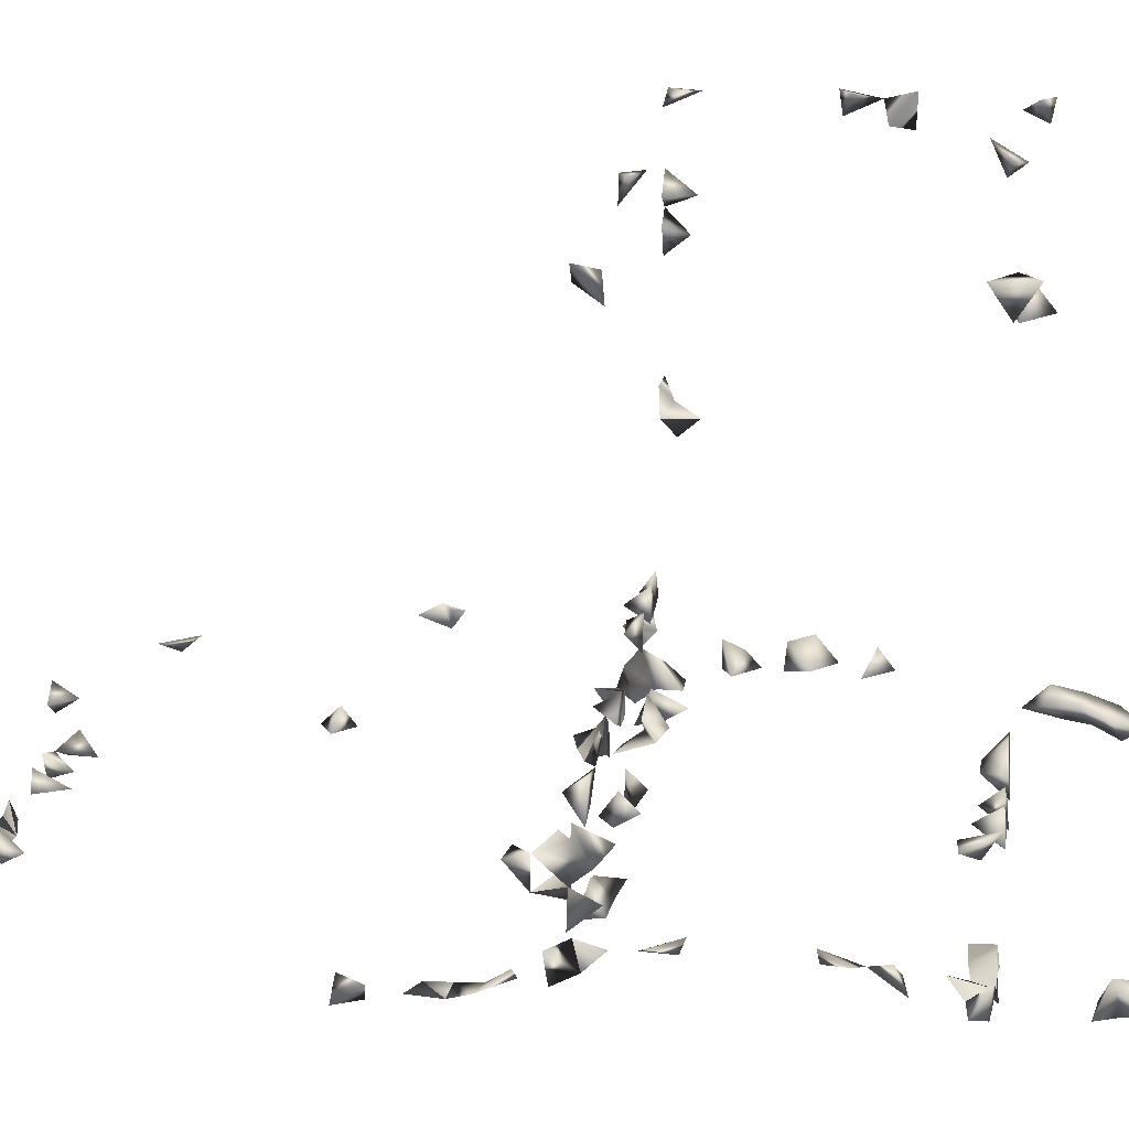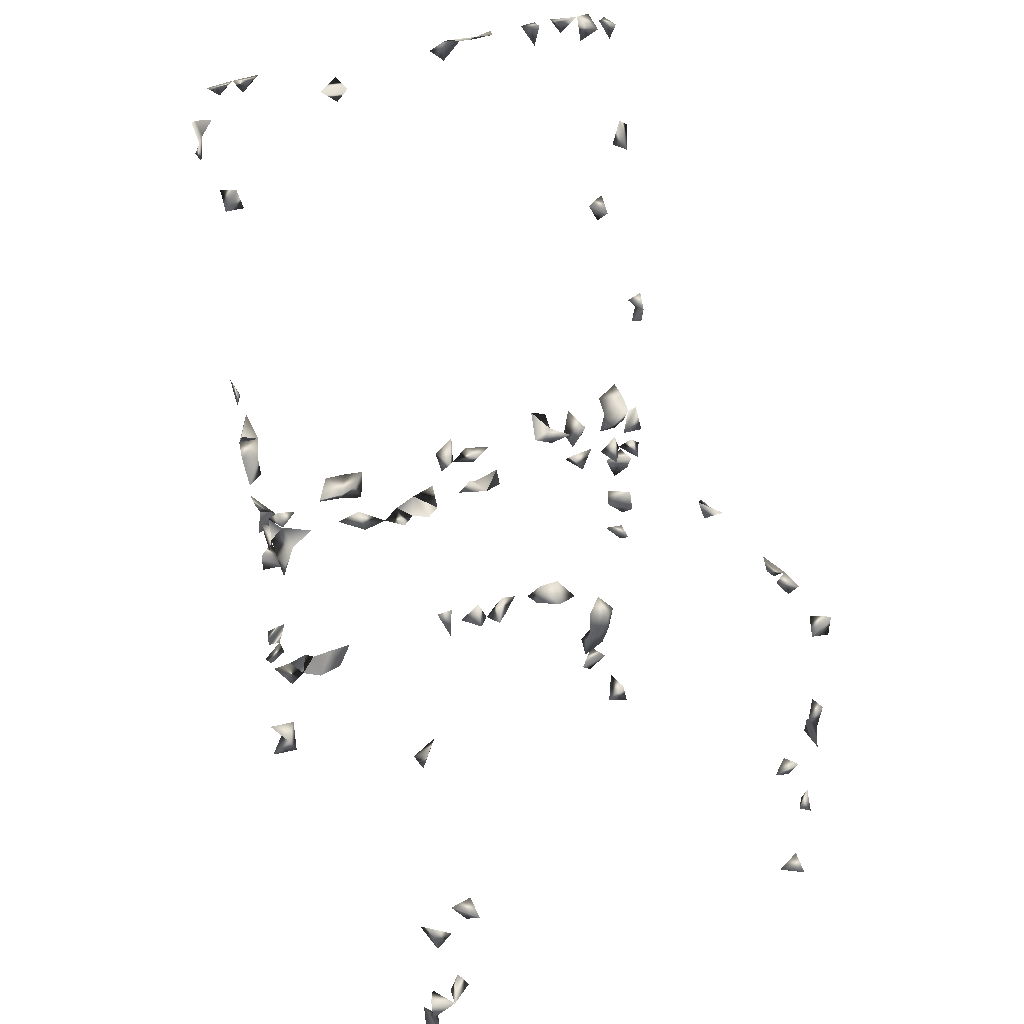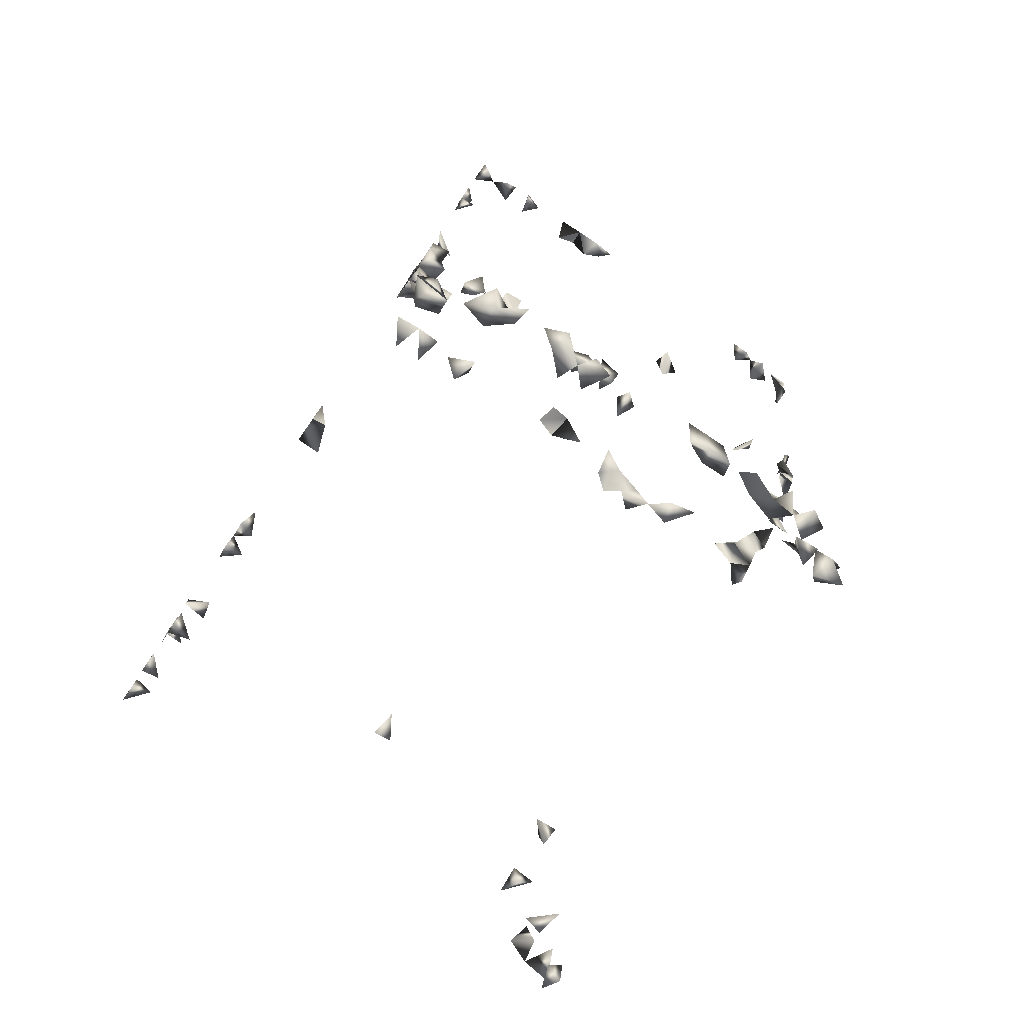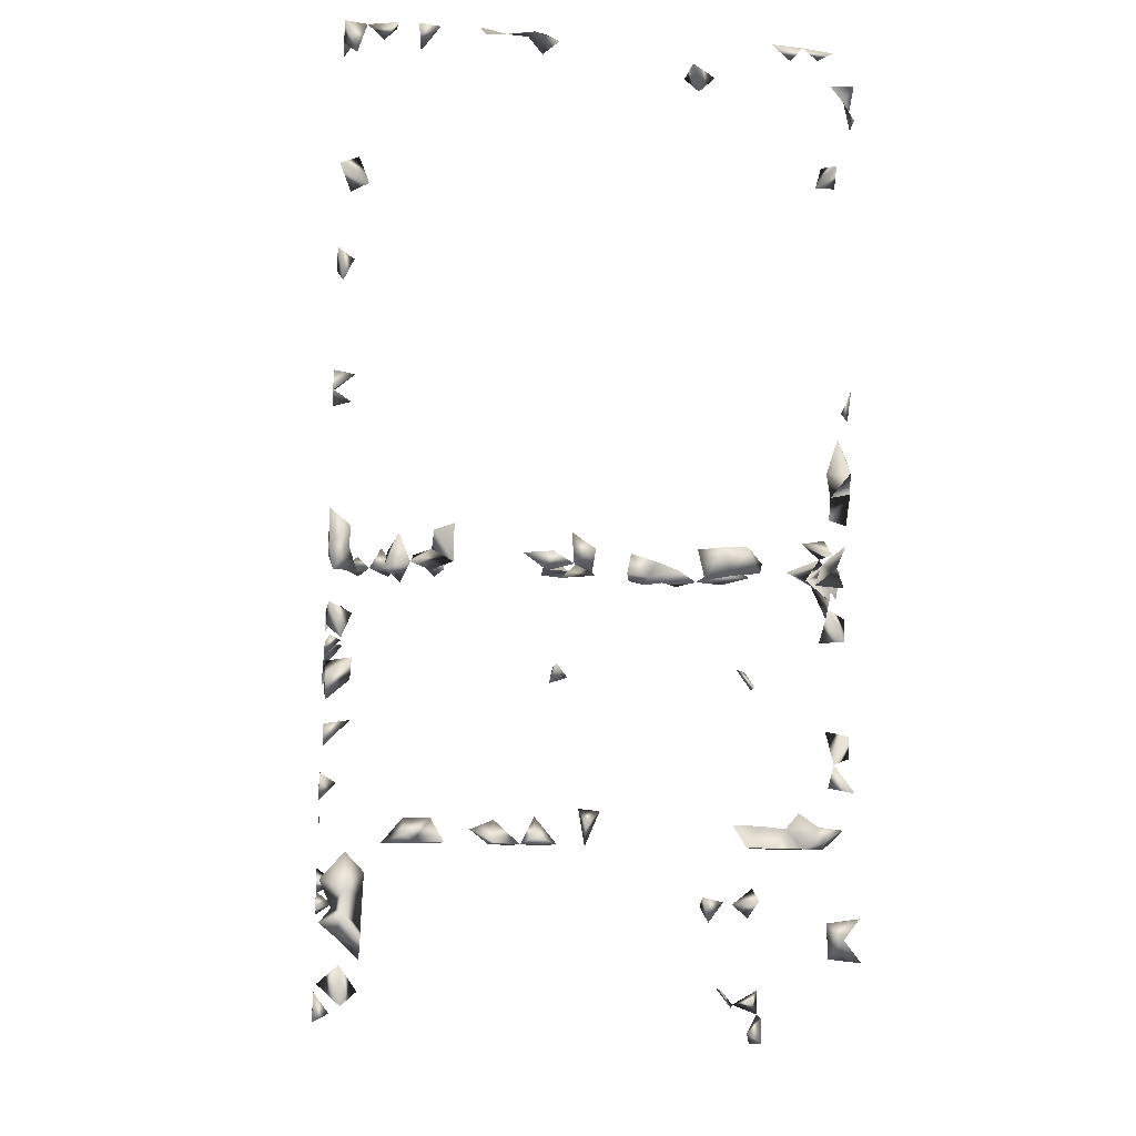
<metadata>
{"format":"obj","ext":"obj","renderer":"f3d","projection":"perspective","resolution":1024,"background":"white","views":[{"elev":21.3,"azim":-81.4,"up":"+Z"},{"elev":34.6,"azim":-26.9,"up":"+Y"},{"elev":-78.6,"azim":145.0,"up":"+Y"},{"elev":-15.4,"azim":173.3,"up":"+Y"}]}
</metadata>
<code>
v -0.3931 -0.7334 0.5273
v -0.3766 -0.7334 0.5532
v -0.3671 -0.7179 0.5213
v -0.3845 -0.05986 0.5568
v 0.3917 0.7371 -0.2618
v 0.3927 -0.06147 0.5502
v 0.359 -0.7334 -0.2327
v -0.1486 0.7251 -0.2358
v -0.1743 0.712 -0.2217
v 0.3927 0.7016 -0.2855
v 0.3926 0.7355 -0.3085
v 0.3707 0.7389 -0.2875
v 0.3927 0.7042 -0.3297
v -0.2812 -0.5059 -0.269
v -0.335 0.7007 -0.364
v -0.3139 0.7273 -0.3536
v -0.3383 0.733 -0.3218
v -0.2628 0.7257 -0.3624
v -0.3916 -0.6812 0.5568
v -0.158 0.7379 -0.2653
v 0.3745 0.5287 -0.1783
v 0.3904 -0.05911 0.453
v -0.3668 0.7305 -0.336
v -0.02603 -0.05911 0.5539
v -0.05373 -0.07748 0.5568
v 0.3927 -0.7039 0.5198
v 0.3927 -0.7027 -0.227
v -0.1906 -0.05911 -0.1957
v -0.174 -0.09325 -0.2055
v -0.16 -0.05153 -0.2273
v -0.3925 -0.6907 0.5186
v 0.3927 -0.5159 0.5552
v 0.3903 -0.3558 0.5568
v 0.3361 -0.7124 -0.2238
v 0.3341 -0.6673 -0.2105
v 0.3625 -0.6765 -0.2375
v -0.2875 -0.483 0.4976
v -0.3486 -0.6646 0.5568
v 0.3927 -0.477 0.5379
v -0.1973 0.7278 -0.2399
v 0.3906 -0.05911 0.4056
v 0.3828 -0.05911 0.3471
v -0.3644 -0.4758 -0.2456
v -0.3748 -0.07118 -0.2171
v -0.3304 -0.4975 -0.2637
v -0.3873 -0.03843 -0.2297
v -0.3926 0.6641 -0.3574
v -0.01985 -0.08871 0.5568
v -0.02956 -0.05911 0.5187
v 0.3927 0.3807 -0.3001
v 0.3927 -0.06125 -0.2195
v 0.3927 -0.004307 -0.2249
v -0.2661 -0.05911 -0.1853
v -0.2201 -0.05911 -0.1834
v -0.3538 -0.05911 -0.09842
v -0.394 -0.1101 -0.0551
v -0.3691 -0.05911 -0.06472
v -0.394 -0.08779 -0.08435
v -0.3526 -0.1797 -0.1778
v -0.3438 -0.09562 -0.2044
v -0.2573 -0.08146 -0.2117
v -0.2163 -0.08534 -0.2097
v -0.3222 -0.6449 0.5139
v -0.3554 0.6626 -0.3571
v 0.3681 -0.6335 -0.1974
v 0.3328 -0.6368 -0.229
v 0.2772 -0.4956 -0.2621
v -0.2927 0.6978 -0.3635
v 0.3927 -0.07392 0.1615
v 0.3686 -0.05911 0.1449
v 0.3927 -0.06124 0.1936
v -0.3729 -0.6601 0.5154
v -0.3486 -0.657 -0.194
v -0.394 -0.6634 -0.2082
v 0.365 -0.6891 0.5163
v 0.3927 -0.6514 0.5242
v 0.3927 -0.6732 0.5562
v -0.2861 0.7307 -0.3349
v 0.3927 -0.2631 0.556
v 0.3927 -0.1029 0.5479
v 0.3326 0.6956 -0.3631
v 0.2768 0.6823 -0.3607
v 0.3728 0.6745 -0.3593
v 0.3579 0.7284 -0.3473
v 0.3591 -0.05911 0.4268
v 0.3927 -0.09114 0.3718
v -0.3249 -0.4905 0.4981
v -0.3937 0.6107 -0.3477
v -0.394 -0.03303 -0.1842
v -0.394 -0.09255 -0.1814
v -0.394 -0.0006023 -0.2075
v -0.3923 -0.1762 -0.1784
v 0.3927 -0.1068 0.1403
v 0.3321 -0.6207 -0.2011
v 0.1209 -0.4993 -0.2023
v 0.3304 -0.5824 -0.1869
v 0.3594 -0.6014 -0.222
v -0.3765 0.6031 -0.1918
v -0.394 0.5609 -0.2071
v -0.3683 0.5708 -0.1859
v 0.3911 0.2179 -0.1218
v -0.3674 -0.3685 -0.1895
v -0.3529 0.004861 -0.0831
v -0.394 -0.09674 -0.1262
v -0.2358 -0.04481 -0.2286
v -0.394 -0.6391 0.5545
v -0.3789 -0.5122 0.5568
v 0.2239 -0.5024 -0.2335
v 0.3553 -0.5663 -0.2148
v -0.3389 -0.6743 0.5169
v -0.3647 -0.6329 -0.2285
v 0.3646 -0.4965 0.5568
v 0.3927 -0.3543 0.5093
v 0.3628 -0.2808 0.5568
v 0.3513 -0.08661 0.5568
v 0.3924 0.7218 -0.3679
v 0.3134 0.7315 -0.3304
v 0.3583 -0.05911 0.534
v 0.3639 -0.05911 0.3888
v 0.3927 -0.09908 0.421
v -0.394 0.04019 -0.2402
v -0.3934 0.07023 -0.2495
v -0.394 0.609 -0.3164
v -0.3405 -0.5004 -0.2132
v -0.3585 -0.05911 -0.1853
v -0.394 -0.1395 -0.1739
v -0.3935 -0.4144 -0.2085
v 0.3927 -0.07791 0.115
v 0.08131 -0.4999 -0.2086
v 0.1075 -0.5027 -0.2364
v -0.394 0.5924 -0.227
v -0.2626 -0.05911 -0.1028
v -0.2327 -0.02935 -0.07688
v -0.2193 -0.05911 -0.09363
v -0.2283 -0.05911 -0.05646
v 0.2188 -0.5056 -0.2655
v -0.3889 -0.4582 0.5568
v 0.3585 0.2438 -0.1265
v -0.3778 0.1602 -0.2658
v -0.1569 -0.043 -0.0744
v -0.1206 -0.02981 -0.0768
v -0.07992 -0.01891 -0.07878
v -0.06917 -0.05911 -0.1081
v -0.02134 -0.05911 -0.08926
v -0.07834 -0.05911 -0.06265
v -0.1061 -0.05911 -0.08841
v -0.354 -0.4065 -0.2044
v -0.3587 -0.3159 -0.1768
v -0.3281 -0.04043 -0.07487
v -0.3806 -0.01947 -0.07868
v -0.394 -0.02047 -0.117
v -0.394 -0.06006 -0.1075
v -0.3028 -0.4488 -0.2275
v -0.3625 0.03225 -0.2426
v -0.1973 -0.04666 -0.2282
v -0.394 -0.09281 0.5543
v -0.394 -0.4855 0.519
v -0.2979 -0.527 0.5018
v -0.3179 -0.636 0.5507
v 0.1817 -0.4847 -0.253
v 0.2368 -0.4676 -0.24
v 0.306 -0.5005 -0.2139
v -0.2013 -0.4699 -0.2416
v -0.3665 -0.6201 -0.1833
v -0.3405 -0.6082 -0.2234
v 0.3927 -0.4408 0.5033
v 0.06167 -0.05911 -0.08035
v 0.05395 -0.02287 -0.07806
v 0.06585 0.7086 -0.3655
v 0.1754 0.7314 -0.3309
v 0.2711 0.7314 -0.331
v 0.1463 0.7142 -0.3665
v 0.3927 -0.2682 0.5231
v 0.3927 -0.3222 0.5132
v 0.3927 0.3533 -0.2728
v 0.311 0.7252 -0.3652
v 0.3627 0.5842 -0.1884
v -0.3525 -0.4871 0.5568
v -0.394 0.1957 -0.267
v -0.394 0.1563 -0.2391
v -0.394 0.188 -0.2265
v -0.394 0.09428 -0.2297
v -0.394 0.6792 -0.329
v -0.3764 0.6381 -0.3527
v -0.3908 -0.6009 -0.2219
v -0.394 -0.05836 -0.1606
v -0.3693 -0.05911 -0.1355
v -0.3664 -0.1297 -0.1909
v -0.394 -0.3973 -0.1706
v 0.3507 -0.05911 0.194
v 0.02214 -0.448 -0.227
v -0.002713 -0.03003 -0.07676
v -0.3627 -0.05911 0.531
v -0.394 -0.09593 0.5176
v -0.2307 -0.5015 -0.2246
v 0.05541 -0.05911 -0.1137
v 0.1468 -0.5061 -0.2703
v 0.01353 -0.4771 -0.2466
v 0.2624 -0.5027 -0.2362
v 0.3285 -0.5396 -0.1875
v 0.3927 0.1882 -0.1309
v 0.3927 0.2454 -0.1393
v 0.3833 0.3299 -0.2967
v 0.392 -0.6169 -0.2252
v 0.3927 -0.5523 -0.1996
v 0.3576 -0.05911 -0.1639
v 0.3052 -0.05911 -0.1847
v -0.394 -0.06384 -0.0339
v -0.1838 -0.05911 -0.06763
v -0.132 -0.05911 -0.05854
v -0.394 -0.3223 -0.1767
v -0.3303 -0.4714 -0.2425
v -0.3876 0.01062 -0.08415
v -0.2426 -0.4711 -0.2424
v -0.2793 -0.4752 -0.2451
v -0.3606 -0.001373 -0.2364
v -0.356 0.06812 -0.2491
v 0.3927 -0.01432 -0.1932
v 0.08859 -0.4945 -0.2612
v 0.3927 -0.4878 0.4761
v 0.1881 0.7254 -0.3641
v 0.09182 0.6868 -0.3615
v 0.1113 0.731 -0.333
v 0.145 0.7299 -0.3394
v 0.3927 -0.3156 0.5457
v 0.3676 0.3619 -0.3025
v 0.2804 0.7241 -0.3683
v 0.3927 0.5617 -0.2109
v -0.2896 -0.4938 0.5396
v -0.3724 0.1205 -0.2586
v -0.394 0.6396 -0.3165
v -0.3065 -0.5029 -0.2381
v -0.2185 -0.505 -0.2593
v 0.3637 0.201 -0.1187
v 0.3107 -0.02292 -0.07805
v -0.00884 -0.4515 -0.2293
v 0.02873 -0.05911 -0.07016
v 0.02326 -0.05911 -0.1108
v 0.1466 -0.4685 -0.2406
v 0.1539 -0.5025 -0.2339
v 0.2772 -0.4685 -0.2406
v 0.2614 -0.4993 -0.2024
v 0.3745 -0.5912 -0.1851
v -0.1052 -0.05911 -0.04124
v -0.005355 -0.05476 -0.2267
v -0.394 -0.357 -0.1781
v 0.2151 -0.05911 -0.1861
v 0.3569 -0.5125 -0.2037
v 0.361 -0.03215 -0.2309
v 0.3469 -0.03728 -0.07544
v 0.3719 -0.05911 -0.088
v 0.2146 -0.05911 -0.09987
v 0.2888 -0.05911 -0.09146
v 0.2272 -0.05911 -0.05253
v 0.3575 -0.4699 0.4838
v 0.2468 0.7266 -0.3574
v 0.08363 0.7286 -0.3465
v 0.1041 0.7213 -0.3678
v 0.3458 0.5437 -0.181
v -0.2787 -0.5002 -0.2108
v 0.01048 -0.4997 -0.2065
v 0.05647 -0.5043 -0.2521
v 0.08727 -0.4621 -0.2363
v 0.3927 -0.04891 -0.1146
v 0.3627 -0.05911 -0.1318
v 0.06584 -0.05911 -0.1832
v 0.1027 -0.05911 -0.2081
v 0.06634 -0.08641 -0.2091
v 0.3927 -0.2196 -0.1479
v 0.3541 -0.2188 -0.1723
v 0.3926 -0.2487 -0.1707
v 0.356 -0.2525 -0.1707
v -0.1577 -0.05911 -0.03624
v -0.001139 -0.08739 -0.2086
v 0.03126 -0.03202 -0.2309
v 0.2078 -0.02369 -0.2324
v 0.2078 -0.07784 -0.2136
v 0.2896 -0.04047 -0.2293
v 0.2657 -0.05911 -0.1734
v 0.2401 -0.05911 -0.2117
v 0.2715 -0.08004 -0.2125
v 0.3102 -0.0893 -0.2076
v 0.3626 -0.05911 -0.2102
v 0.3441 -0.05911 -0.04265
v 0.2581 -0.03391 -0.07606
v 0.3927 -0.51 0.5221
v -0.2657 -0.5031 -0.2407
v 0.3927 -0.01119 -0.1388
v 0.05811 -0.05911 -0.2241
v 0.02635 -0.07592 -0.2146
v 0.238 -0.03447 -0.2304
v 0.241 -0.09026 -0.2071
v 0.2986 -0.05911 -0.04462
v 0.3927 -0.2543 -0.1359
v 0.3927 -0.4628 0.4563
v 0.3927 -0.03503 -0.1675
v 0.3927 -0.3209 -0.1775
v 0.39 -0.1382 -0.1883
v 0.3712 -0.1903 -0.1761
v 0.3927 -0.1379 -0.1493
v 0.3854 -0.09362 -0.2053
v 0.3645 -0.5472 -0.1724
v 0.007282 -0.05911 -0.1854
v 0.3927 0.2068 -0.1567
v 0.2119 -0.03777 -0.07535
v 0.3927 -0.1671 -0.1626
v 0.3921 -0.2848 -0.1724
v 0.3927 -0.3322 -0.1482
v 0.2854 -0.1088 -0.1992
v 0.3293 -0.05911 -0.09227
v 0.3549 -0.3149 -0.1766
v 0.3508 -0.0938 -0.2052
v 0.3554 -0.154 -0.1839
v 0.3927 -0.06658 -0.1853
v 0.3927 -0.3552 -0.1784
f 12 10 5
f 12 11 10
f 5 10 11
f 5 11 12
f 23 17 16
f 23 16 15
f 15 17 23
f 15 16 17
f 1 2 31
f 31 3 1
f 3 2 1
f 2 19 31
f 31 19 3
f 2 3 19
f 36 34 27
f 7 34 36
f 7 27 34
f 36 27 7
f 40 20 9
f 40 9 8
f 8 20 40
f 8 9 20
f 49 25 24
f 24 48 49
f 49 48 25
f 24 25 48
f 26 75 76
f 77 76 75
f 77 75 26
f 26 76 77
f 16 68 78
f 78 68 18
f 78 18 16
f 16 18 68
f 94 66 35
f 35 65 94
f 66 65 35
f 66 94 97
f 65 66 97
f 105 62 61
f 54 61 62
f 105 61 53
f 53 54 105
f 61 54 53
f 38 72 106
f 106 72 19
f 19 38 106
f 72 38 19
f 83 84 116
f 116 84 13
f 13 83 116
f 84 83 13
f 80 115 118
f 6 80 118
f 118 115 6
f 115 80 6
f 119 86 41
f 42 86 119
f 41 42 119
f 86 42 41
f 120 85 41
f 22 85 120
f 120 41 22
f 22 41 85
f 125 90 44
f 60 90 125
f 125 60 44
f 90 60 44
f 125 89 44
f 46 89 125
f 44 46 125
f 89 46 44
f 128 93 69
f 70 93 128
f 69 70 128
f 69 70 93
f 131 100 99
f 98 100 131
f 131 99 98
f 98 99 100
f 132 133 134
f 135 133 132
f 132 134 135
f 145 142 141
f 141 142 146
f 145 143 142
f 142 143 146
f 143 145 146
f 55 149 150
f 57 149 150
f 55 57 149
f 55 58 152
f 152 58 57
f 58 57 55
f 152 150 55
f 57 150 152
f 28 30 155
f 155 30 29
f 28 29 30
f 29 62 155
f 62 29 28
f 155 54 28
f 28 54 62
f 62 105 155
f 155 105 54
f 159 110 63
f 38 110 159
f 159 63 38
f 38 63 110
f 164 111 74
f 164 74 73
f 73 74 111
f 165 164 73
f 73 111 165
f 176 117 84
f 81 117 176
f 176 84 81
f 81 84 117
f 107 157 178
f 178 157 137
f 178 137 107
f 107 137 157
f 139 179 181
f 180 179 139
f 179 180 181
f 181 180 139
f 64 183 184
f 184 64 47
f 183 64 47
f 164 165 185
f 185 165 111
f 111 164 185
f 152 186 187
f 187 186 104
f 187 152 104
f 186 152 104
f 55 152 187
f 187 152 151
f 187 151 55
f 152 151 55
f 92 126 188
f 188 126 59
f 59 92 188
f 126 92 59
f 127 147 189
f 189 147 102
f 102 127 189
f 147 127 102
f 190 70 69
f 69 71 190
f 190 71 70
f 69 70 71
f 194 193 156
f 4 193 194
f 194 156 4
f 4 156 193
f 136 161 199
f 108 136 199
f 161 136 108
f 56 57 208
f 208 58 56
f 57 58 208
f 58 57 56
f 209 134 133
f 133 135 209
f 209 135 134
f 140 146 210
f 140 141 210
f 140 141 146
f 43 124 212
f 212 45 43
f 43 45 124
f 213 150 103
f 213 151 150
f 103 151 213
f 103 150 151
f 121 154 216
f 216 154 91
f 91 121 216
f 154 121 91
f 121 154 217
f 217 154 122
f 217 122 121
f 154 122 121
f 172 221 224
f 224 221 170
f 224 172 170
f 221 172 170
f 114 173 225
f 225 173 79
f 79 114 225
f 173 114 79
f 113 174 225
f 225 174 33
f 33 113 225
f 174 113 33
f 226 203 175
f 50 203 226
f 226 175 50
f 50 175 203
f 87 158 229
f 229 158 37
f 37 87 229
f 158 87 37
f 182 217 230
f 230 217 122
f 122 182 230
f 122 182 217
f 123 184 231
f 231 184 88
f 88 123 231
f 184 123 88
f 231 184 183
f 231 184 47
f 231 183 47
f 232 212 124
f 45 212 232
f 232 124 45
f 212 215 232
f 232 215 153
f 232 212 153
f 215 212 153
f 233 214 163
f 233 195 163
f 163 195 214
f 192 237 238
f 238 237 144
f 144 192 238
f 237 192 144
f 167 196 238
f 168 196 238
f 167 168 196
f 238 237 167
f 238 237 168
f 237 168 167
f 160 239 240
f 240 197 160
f 160 197 239
f 240 239 95
f 95 130 240
f 239 130 95
f 130 197 240
f 239 197 130
f 241 162 67
f 67 162 199
f 67 161 241
f 199 161 67
f 162 241 242
f 242 199 162
f 242 241 161
f 108 199 242
f 242 161 108
f 243 204 97
f 65 204 243
f 65 97 204
f 243 96 94
f 94 96 97
f 243 94 65
f 97 109 243
f 109 97 96
f 244 146 145
f 141 145 244
f 244 210 146
f 244 210 141
f 148 211 246
f 246 211 102
f 102 148 246
f 211 148 102
f 249 218 52
f 249 52 51
f 51 52 218
f 171 227 256
f 256 227 82
f 82 171 256
f 227 171 82
f 169 257 258
f 258 222 169
f 169 222 257
f 258 257 223
f 258 223 222
f 222 223 257
f 172 224 258
f 258 224 223
f 172 223 258
f 172 223 224
f 177 228 259
f 259 228 21
f 21 177 259
f 228 177 21
f 191 236 261
f 261 236 198
f 261 198 191
f 191 198 236
f 262 219 130
f 262 130 129
f 130 219 263
f 129 130 263
f 219 262 263
f 263 262 129
f 271 270 269
f 269 270 272
f 270 271 272
f 209 210 273
f 273 210 140
f 140 209 273
f 210 209 140
f 282 281 278
f 207 278 281
f 282 278 207
f 218 249 283
f 283 249 51
f 286 112 39
f 32 112 286
f 286 39 32
f 32 39 112
f 287 232 14
f 14 215 287
f 232 215 14
f 232 260 287
f 260 232 215
f 214 233 287
f 195 233 287
f 287 260 195
f 260 214 195
f 287 215 214
f 260 215 214
f 267 268 289
f 266 267 289
f 268 267 266
f 290 289 268
f 266 289 290
f 290 268 266
f 277 280 291
f 291 280 276
f 276 277 291
f 276 277 280
f 277 280 292
f 247 277 292
f 280 277 247
f 280 281 292
f 292 281 279
f 281 280 279
f 292 279 247
f 247 279 280
f 294 271 269
f 269 272 294
f 220 255 295
f 295 255 166
f 166 220 295
f 255 220 166
f 296 288 264
f 265 288 296
f 264 265 296
f 288 265 264
f 302 243 205
f 109 205 243
f 205 248 302
f 248 205 109
f 302 248 200
f 109 200 248
f 302 200 96
f 200 109 96
f 96 243 302
f 274 290 303
f 245 274 303
f 290 274 245
f 303 290 275
f 303 275 245
f 245 275 290
f 101 138 304
f 138 202 304
f 304 202 101
f 202 138 101
f 201 234 304
f 304 234 101
f 304 201 101
f 234 201 101
f 305 285 252
f 254 285 305
f 252 254 305
f 285 254 252
f 271 294 307
f 307 294 272
f 307 272 271
f 281 282 309
f 207 281 309
f 309 282 207
f 310 284 250
f 251 284 310
f 250 251 310
f 284 251 250
f 310 293 253
f 235 293 310
f 310 253 235
f 235 253 293
f 299 306 313
f 298 299 313
f 306 299 298
f 313 306 300
f 313 300 298
f 298 300 306
f 314 301 51
f 301 283 51
f 51 218 314
f 218 296 314
f 218 283 296
f 314 296 206
f 296 283 206
f 206 312 314
f 206 283 312
f 314 312 301
f 283 301 312
f 308 311 315
f 315 311 297
f 297 308 315
f 311 308 297

</code>
